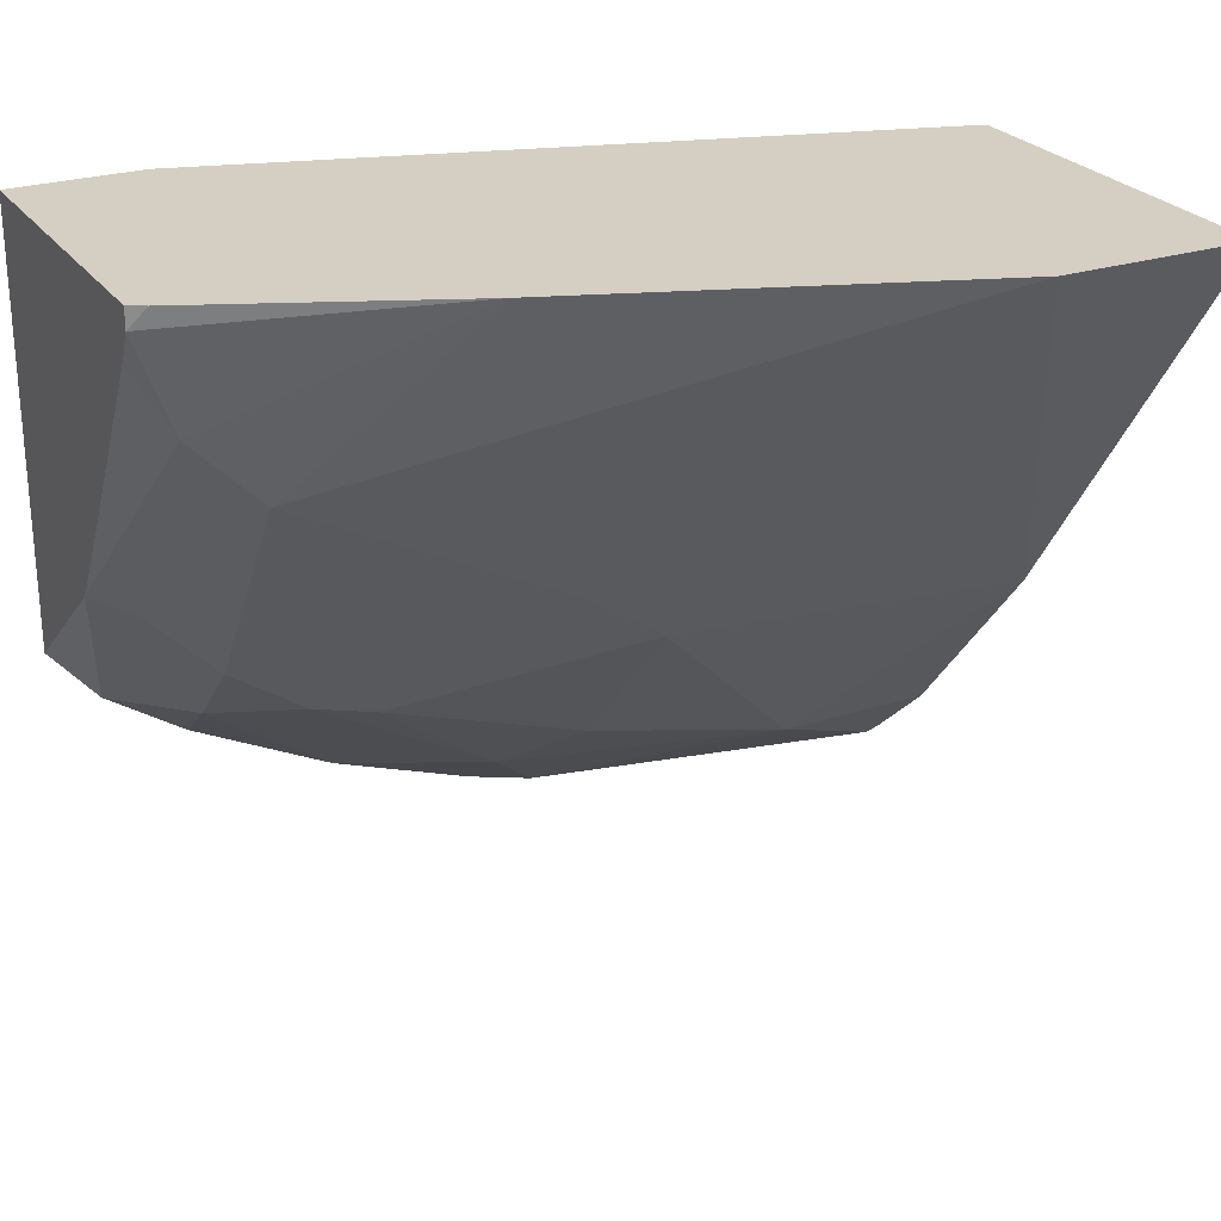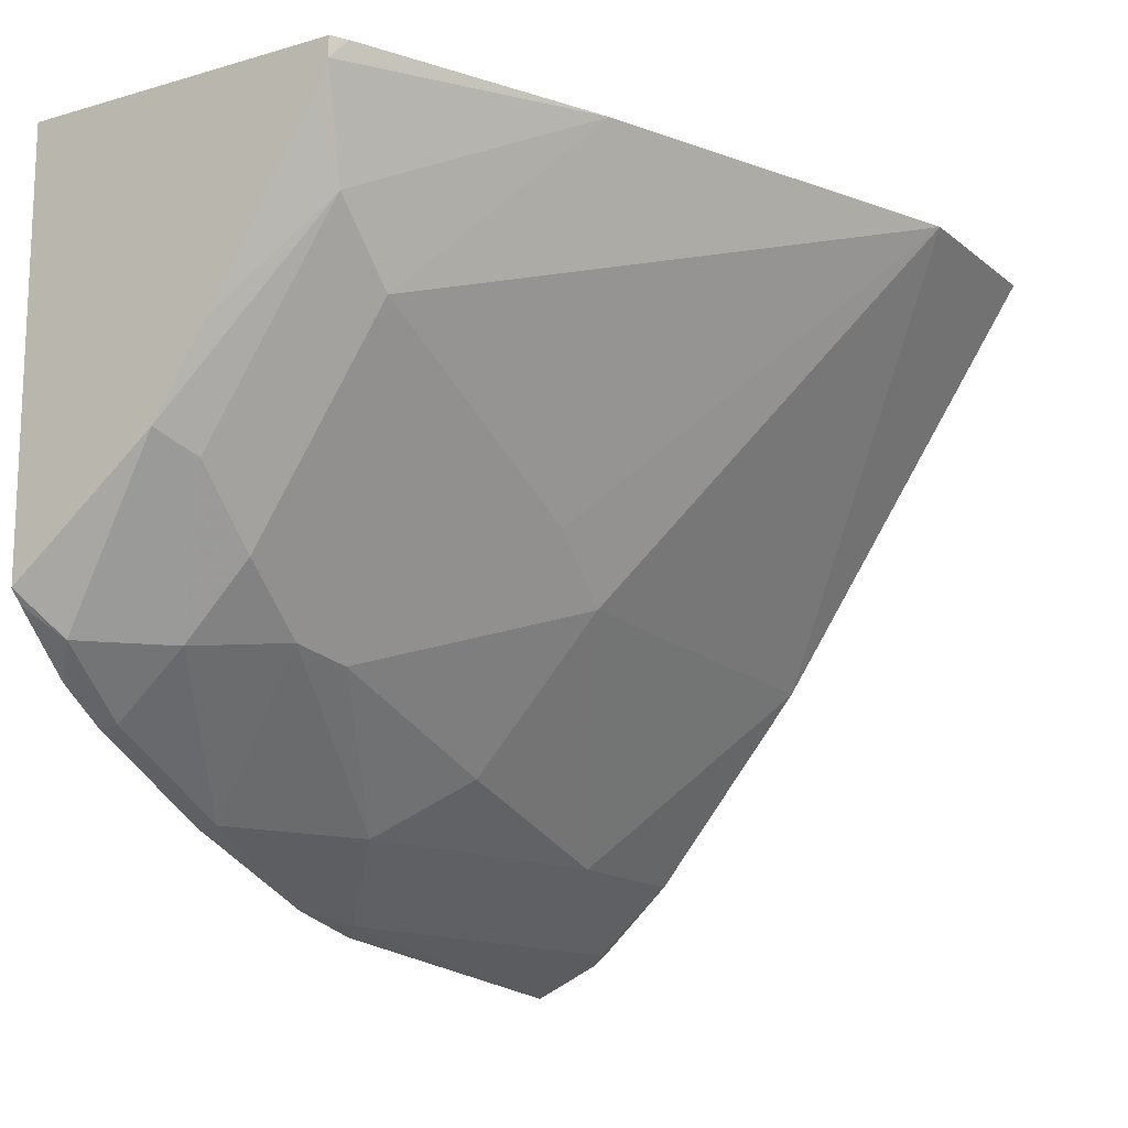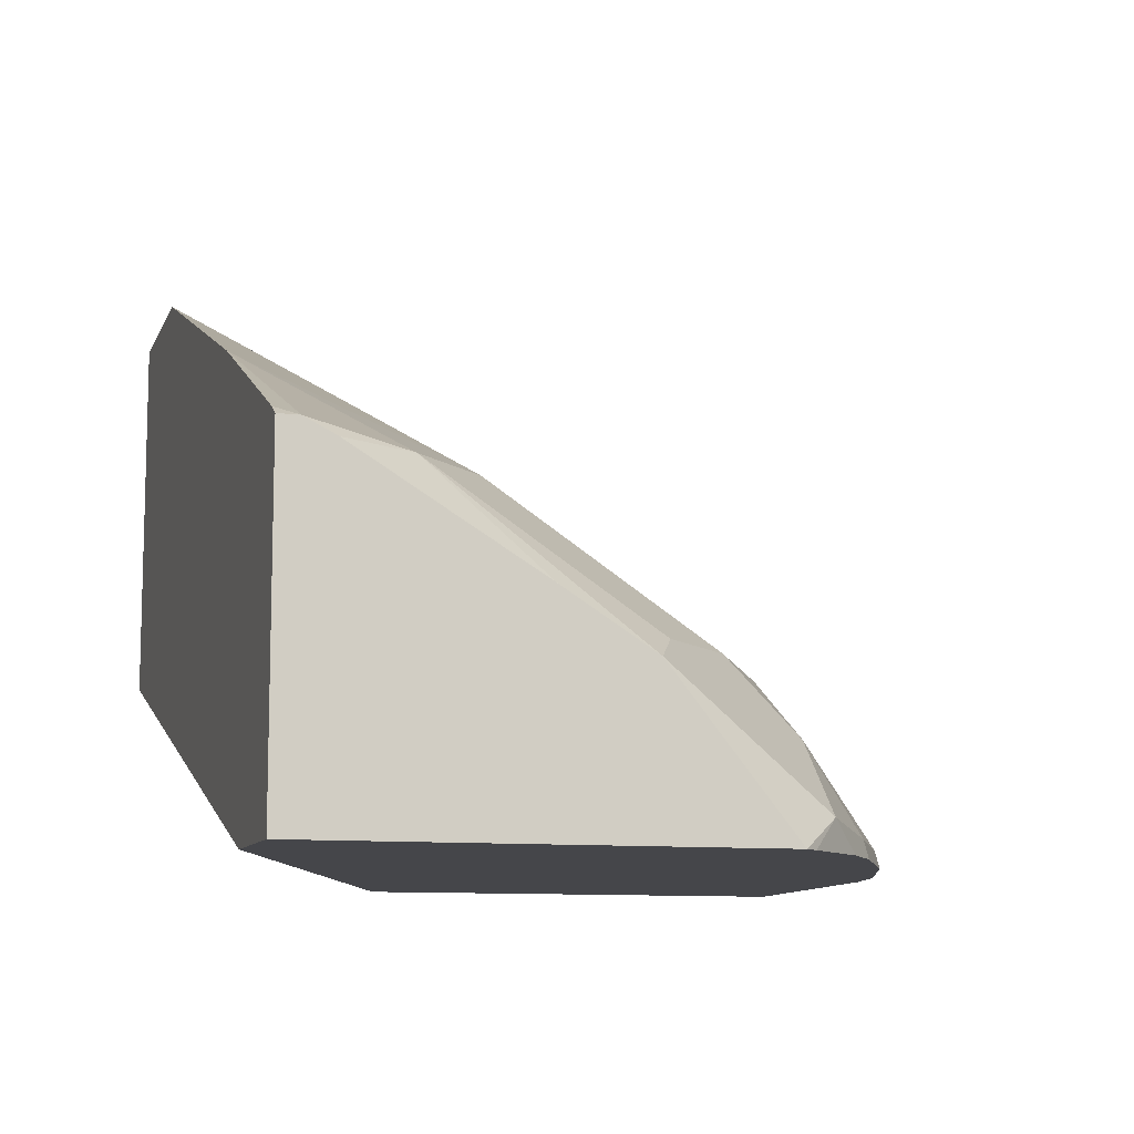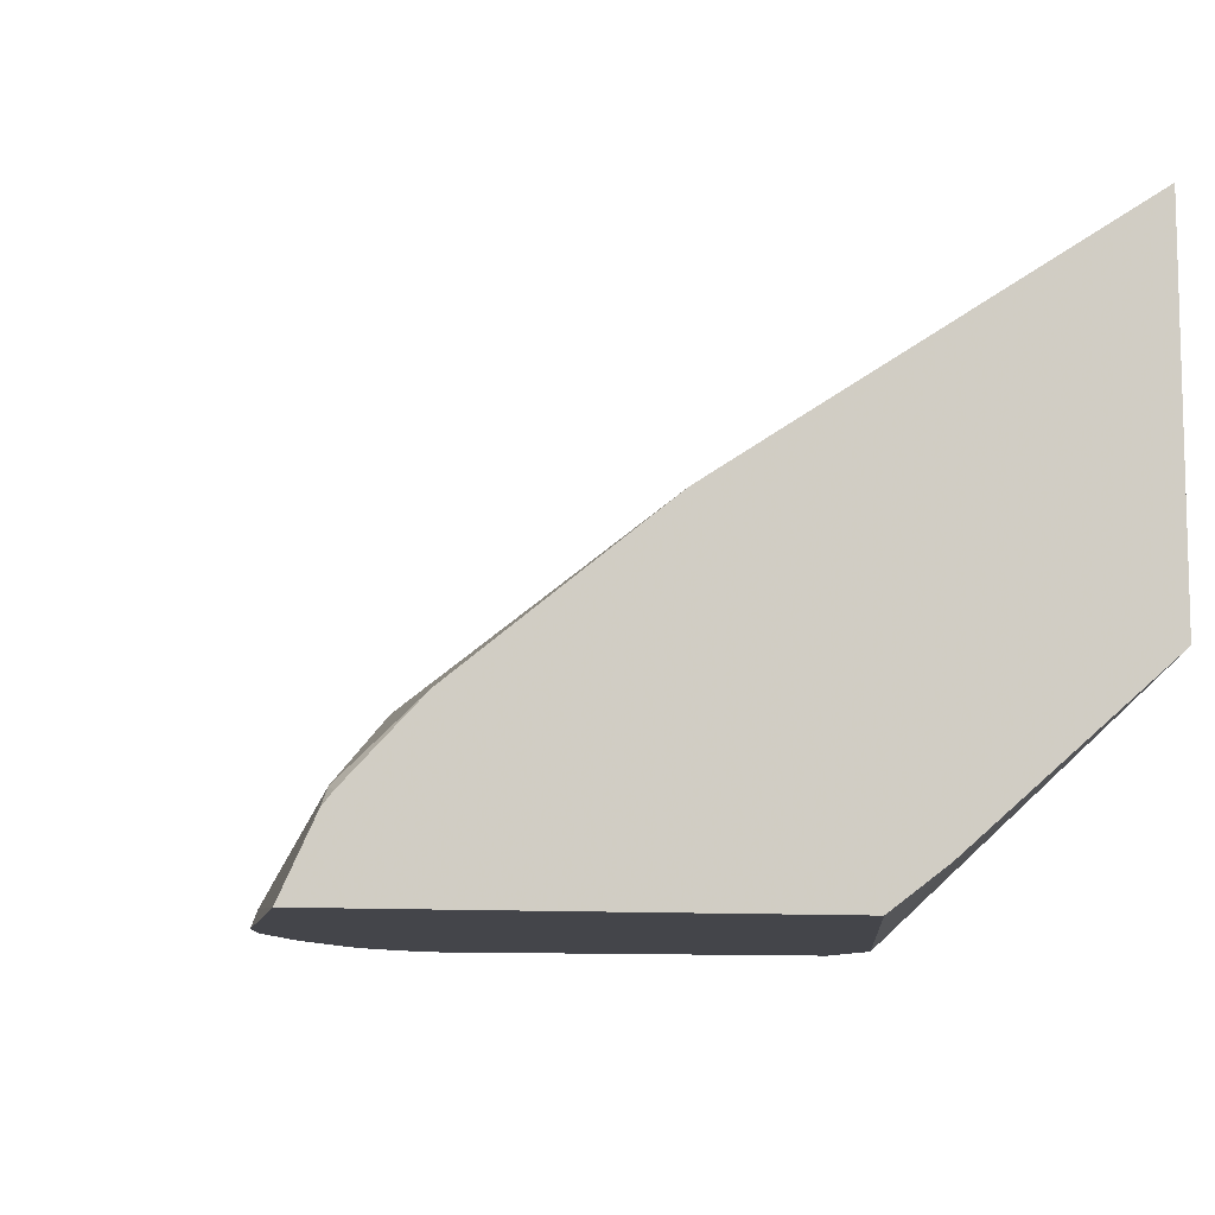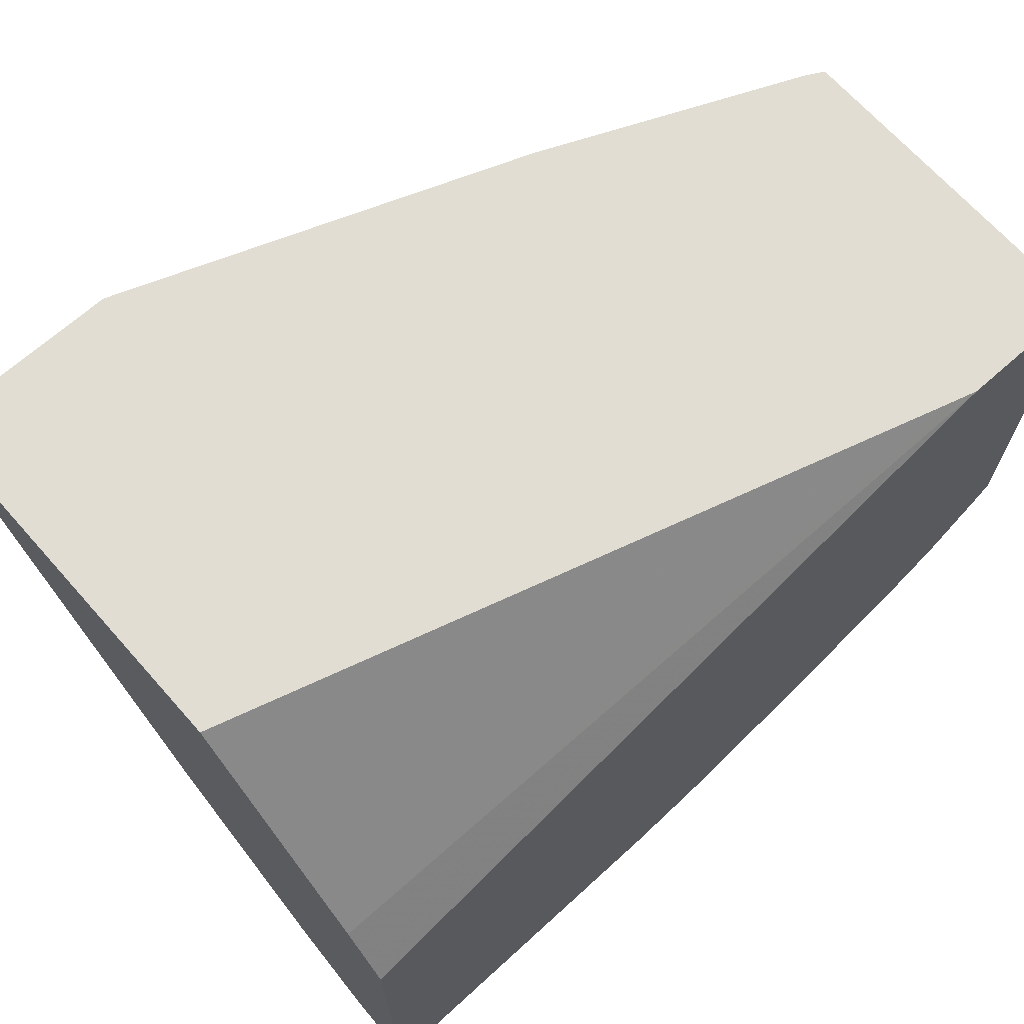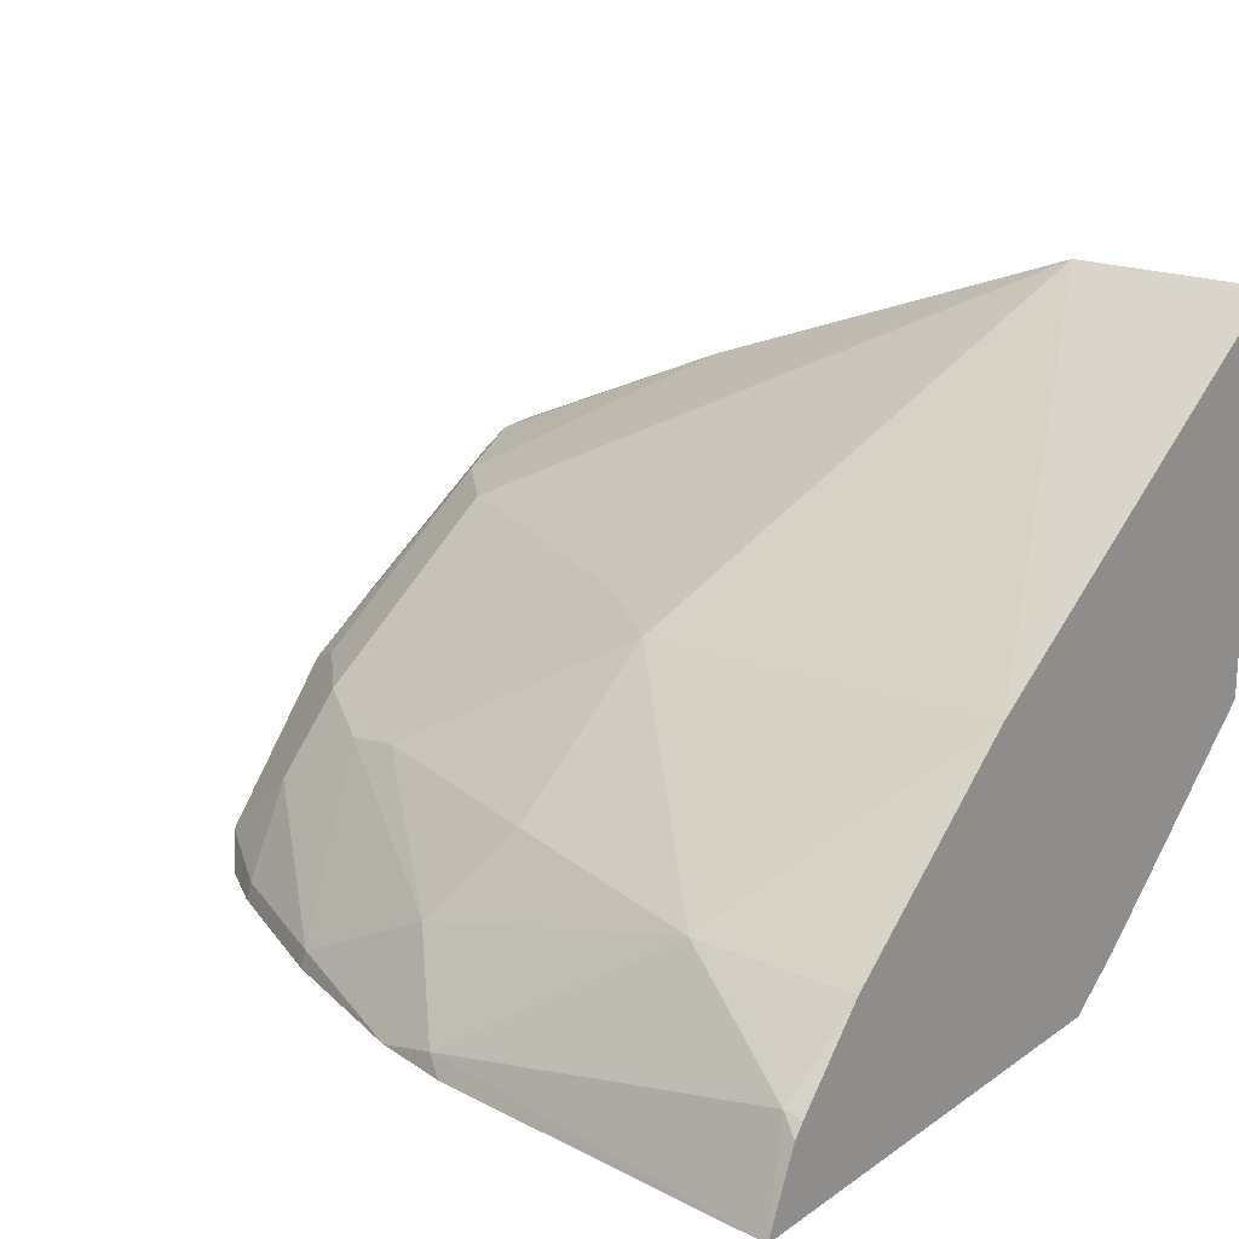
<metadata>
{"format":"obj","ext":"obj","renderer":"f3d","projection":"perspective","resolution":1024,"background":"white","views":[{"elev":25.6,"azim":152.7,"up":"+Z"},{"elev":-14.9,"azim":121.9,"up":"+Z"},{"elev":-9.9,"azim":73.7,"up":"+Y"},{"elev":-9.3,"azim":-105.2,"up":"+Y"},{"elev":68.3,"azim":-41.6,"up":"+Z"},{"elev":19.3,"azim":-141.5,"up":"+Y"}]}
</metadata>
<code>
v 0.003614 0.08169 -0.8173
v 0.003614 0.08169 -0.565
v 0.003614 0.08182 -0.8172
v 0.199 0.08169 -0.7995
v 0.003614 0.1042 -0.5342
v 0.3994 0.08169 -0.4215
v 0.003614 0.1209 -0.7995
v 0.01306 0.1303 -0.7948
v 0.2085 0.09121 -0.7948
v 0.2425 0.08169 -0.7897
v 0.003614 0.1997 -0.4215
v 0.3823 0.08671 -0.4215
v 0.4719 0.08169 -0.4215
v 0.003614 0.1277 -0.7941
v 0.003614 0.1694 -0.7557
v 0.09121 0.1694 -0.7557
v 0.2475 0.1303 -0.7557
v 0.3257 0.09121 -0.7557
v 0.3276 0.08169 -0.7576
v 0.003614 0.4079 -0.4215
v 0.4719 0.08169 -0.661
v 0.4719 0.2624 -0.4215
v 0.003614 0.2572 -0.6481
v 0.2085 0.2475 -0.6384
v 0.215 0.1759 -0.7231
v 0.3322 0.1759 -0.684
v 0.3648 0.1694 -0.6775
v 0.4104 0.1368 -0.684
v 0.4039 0.09121 -0.7166
v 0.4058 0.08169 -0.7185
v 0.1088 0.4079 -0.4215
v 0.003614 0.2772 -0.6182
v 0.4719 0.1647 -0.5947
v 0.4655 0.08169 -0.668
v 0.4495 0.09772 -0.684
v 0.4719 0.2624 -0.4328
v 0.4629 0.2675 -0.4215
v 0.003614 0.2729 -0.6247
v 0.254 0.254 -0.6059
v 0.3648 0.2475 -0.5603
v 0.4104 0.1759 -0.6449
v 0.4495 0.1759 -0.6059
v 0.4334 0.08169 -0.7
v 0.3267 0.3267 -0.4215
v 0.4104 0.254 -0.5277
v 0.3322 0.254 -0.5668
v 0.4495 0.254 -0.4886
v 0.4719 0.1949 -0.5467
v 0.4719 0.254 -0.4495
f 22 36 37
f 23 38 31
f 23 31 24
f 24 31 39
f 24 27 26
f 24 26 25
f 27 40 45
f 24 39 27
f 21 35 33
f 18 28 29
f 20 31 32
f 18 30 19
f 18 29 30
f 18 27 28
f 17 27 18
f 17 26 27
f 16 25 17
f 27 45 41
f 16 24 25
f 21 34 35
f 27 41 28
f 33 42 47
f 28 41 42
f 16 23 24
f 47 49 48
f 44 47 45
f 42 45 47
f 41 45 42
f 40 46 45
f 39 46 40
f 36 44 37
f 36 47 44
f 36 49 47
f 34 43 35
f 33 47 48
f 31 38 32
f 31 46 39
f 31 45 46
f 31 44 45
f 30 35 43
f 29 35 30
f 28 35 29
f 28 33 35
f 28 42 33
f 27 39 40
f 15 23 16
f 17 25 26
f 13 49 36
f 1 6 2
f 1 13 6
f 1 21 13
f 1 34 21
f 1 43 34
f 1 30 43
f 1 19 30
f 1 10 19
f 1 4 10
f 2 6 5
f 1 3 4
f 1 15 14
f 1 23 15
f 1 38 23
f 1 32 38
f 1 20 32
f 1 11 20
f 1 5 11
f 1 2 5
f 13 36 22
f 1 7 3
f 3 7 8
f 1 14 7
f 3 9 4
f 13 48 49
f 3 8 9
f 13 33 48
f 13 21 33
f 10 18 19
f 9 16 17
f 9 17 18
f 8 16 9
f 8 15 16
f 8 14 15
f 9 18 10
f 6 11 12
f 6 20 11
f 6 31 20
f 6 44 31
f 6 37 44
f 6 22 37
f 6 13 22
f 5 12 11
f 7 14 8
f 5 6 12
f 4 9 10

</code>
